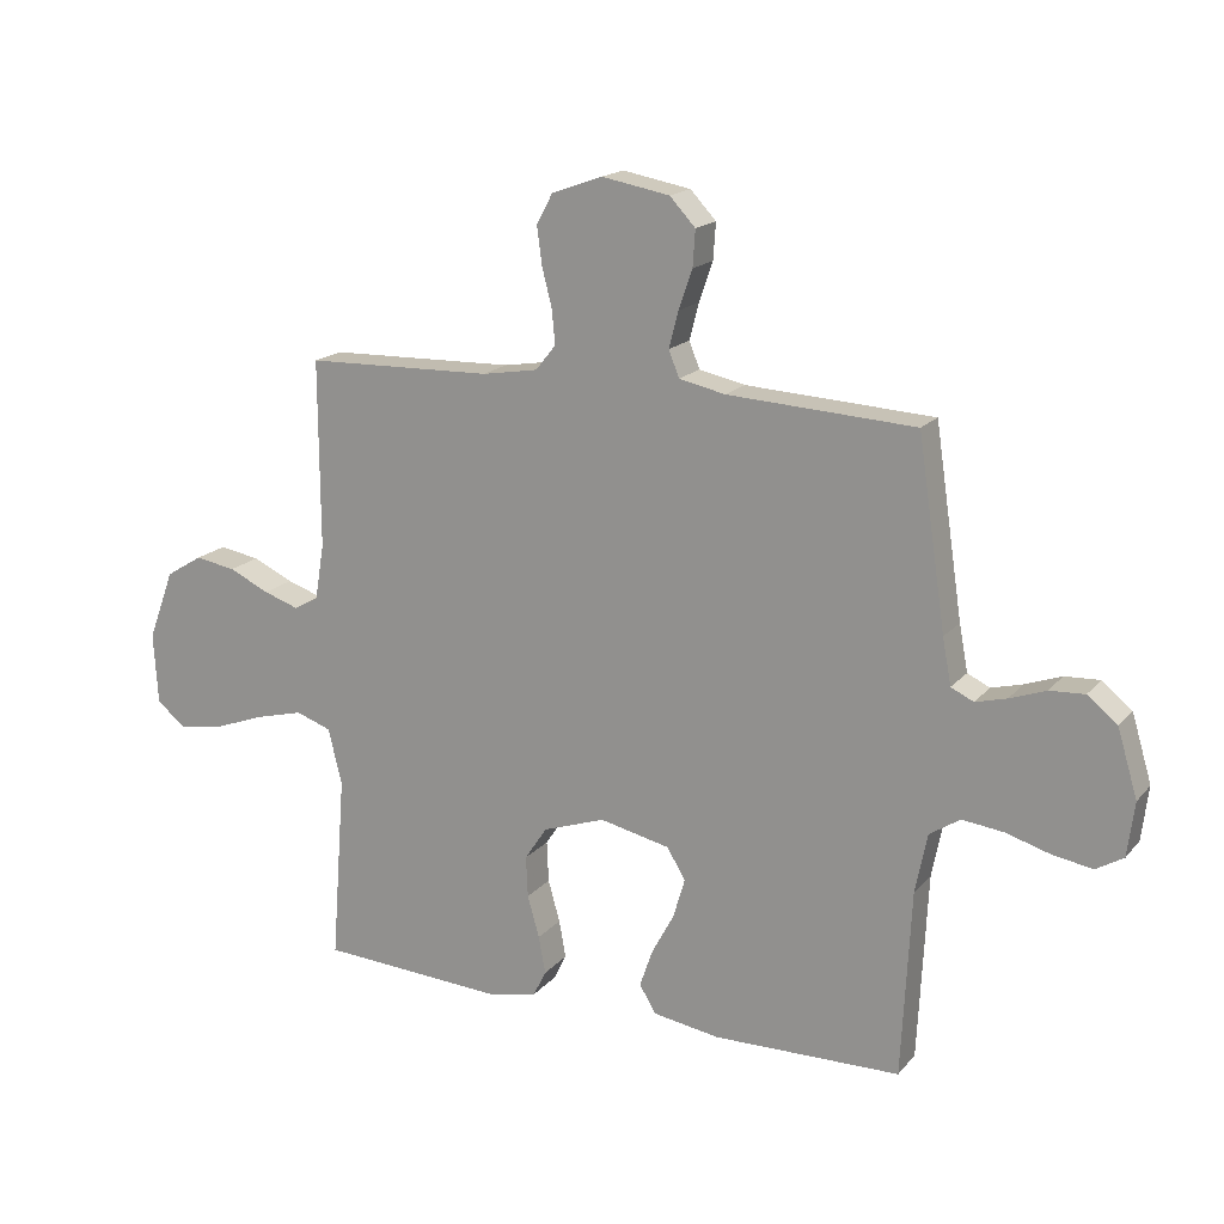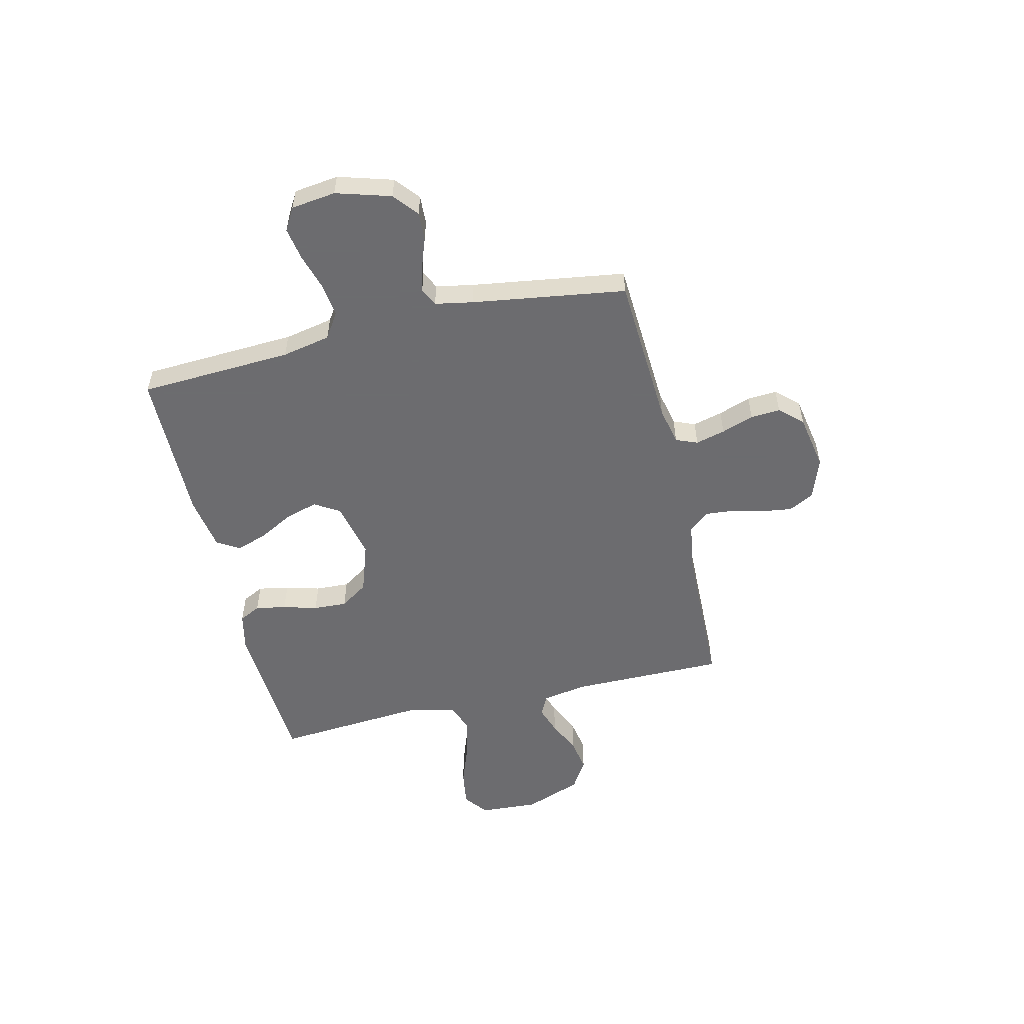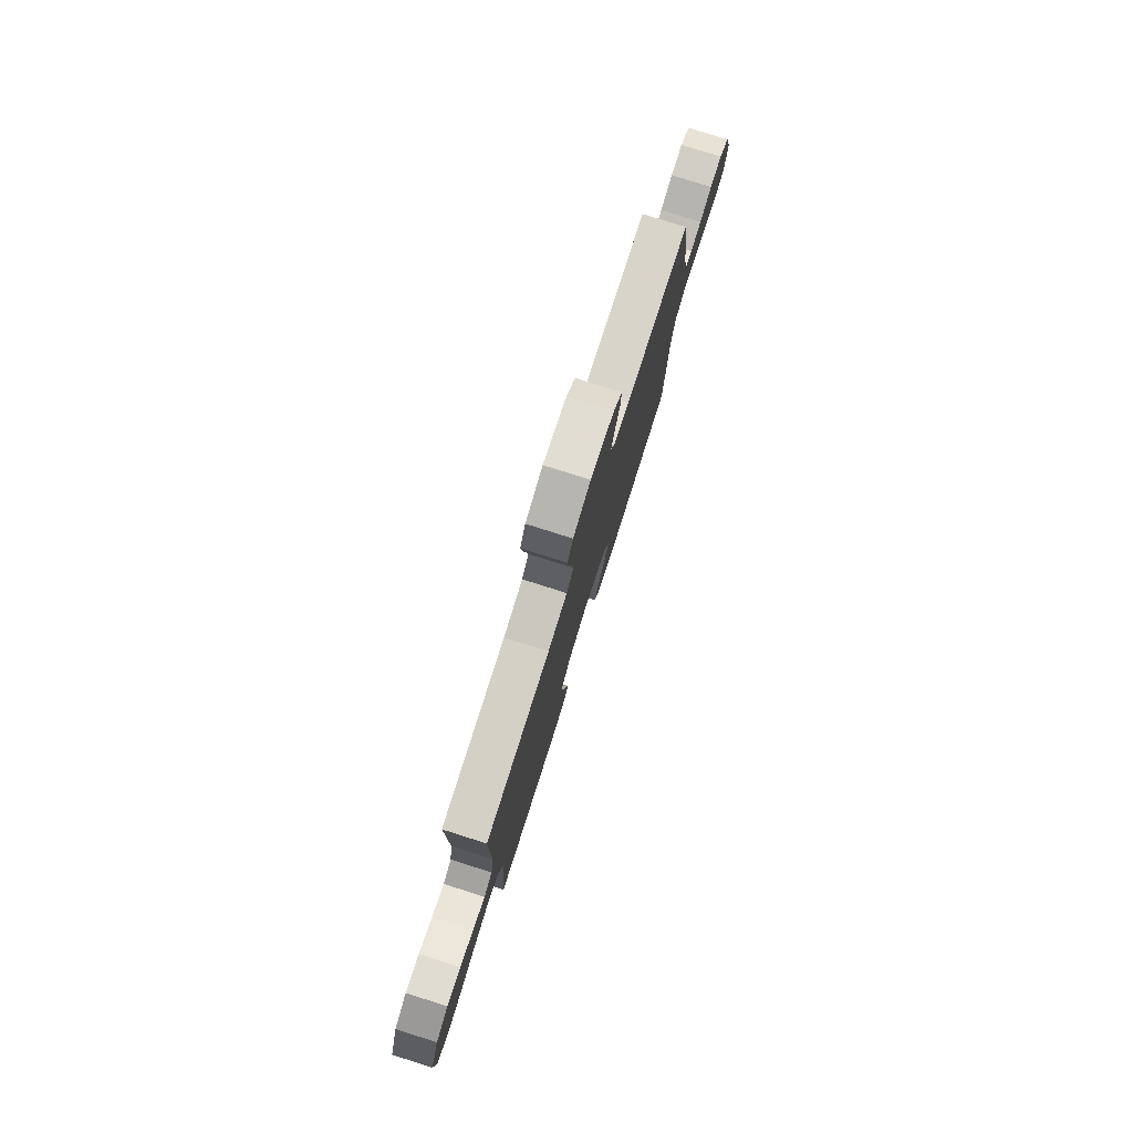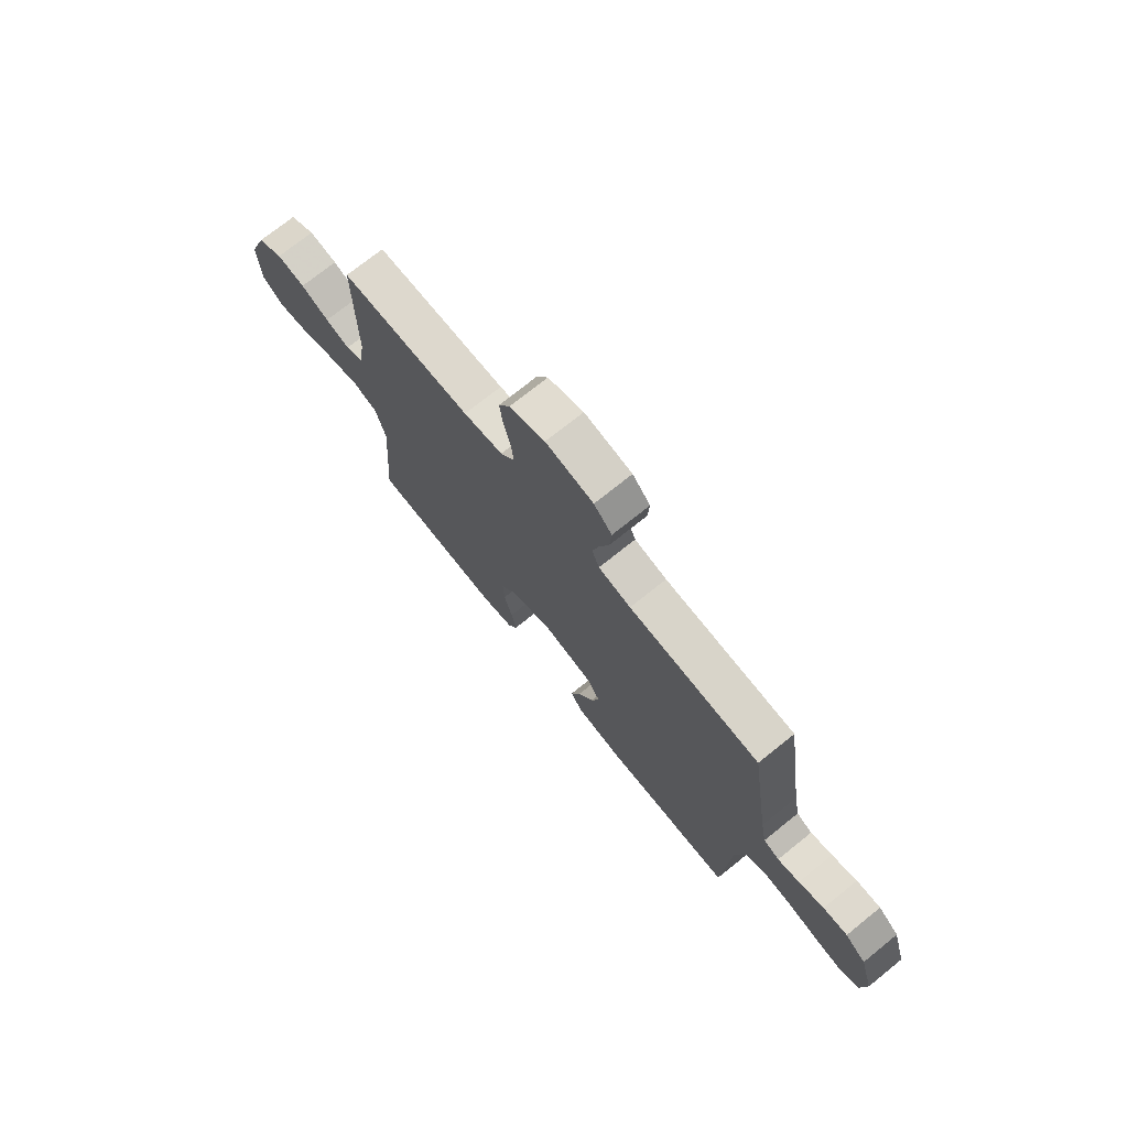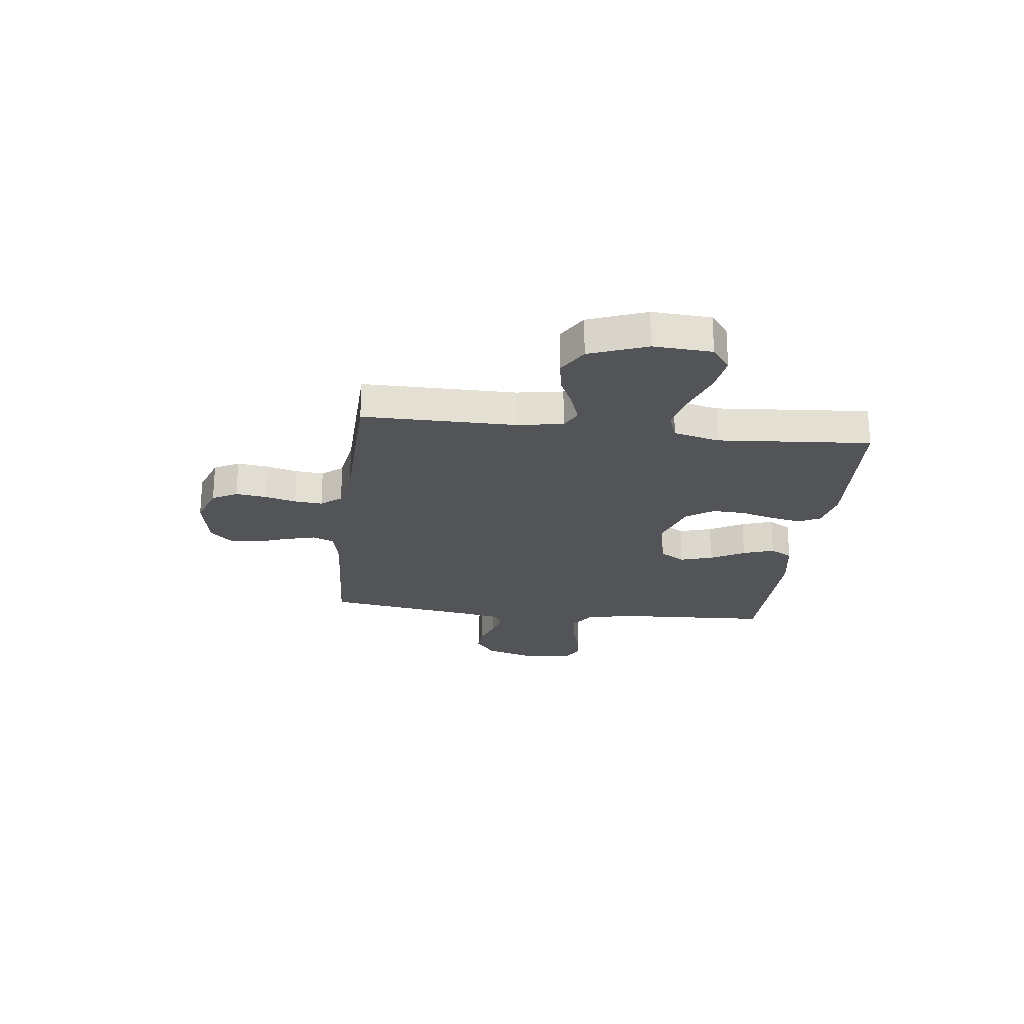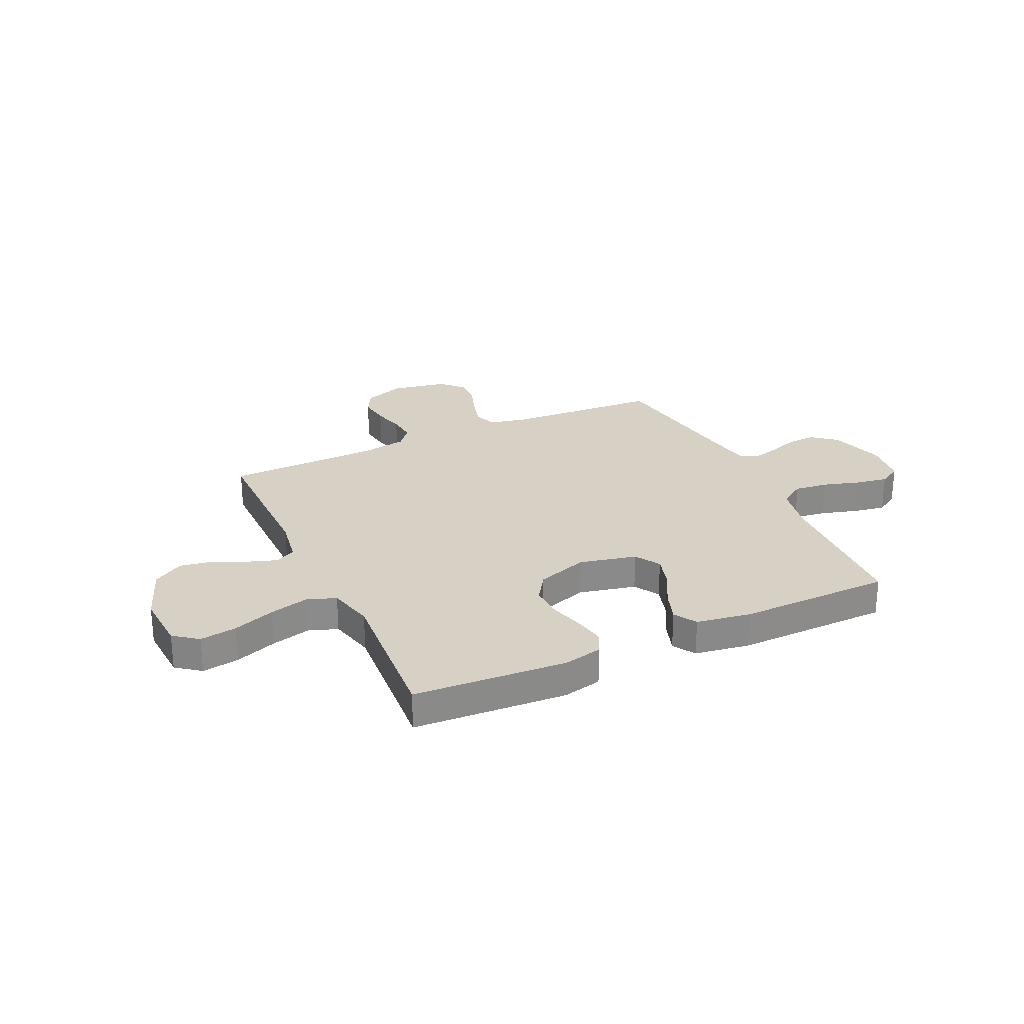
<metadata>
{"format":"obj","ext":"obj","renderer":"f3d","projection":"perspective","resolution":1024,"background":"white","views":[{"elev":17.3,"azim":-153.2,"up":"+Z"},{"elev":-53.8,"azim":-76.6,"up":"+Y"},{"elev":78.8,"azim":107.6,"up":"+Z"},{"elev":73.2,"azim":-128.8,"up":"+Z"},{"elev":-23.5,"azim":83.3,"up":"+Y"},{"elev":26.6,"azim":155.1,"up":"+Y"}]}
</metadata>
<code>
v -0.5 0.07 -0.5
v -0.515 0.07 -0.2
v -0.534 0.07 -0.105
v -0.583 0.07 -0.073
v -0.649 0.07 -0.081
v -0.72 0.07 -0.102
v -0.784 0.07 -0.113
v -0.828 0.07 -0.087
v -0.839 0.07 0
v -0.807 0.07 0.107
v -0.759 0.07 0.146
v -0.703 0.07 0.143
v -0.645 0.07 0.122
v -0.595 0.07 0.109
v -0.559 0.07 0.126
v -0.545 0.07 0.2
v -0.5 0.07 0.5
v -0.2 0.07 0.517
v -0.126 0.07 0.533
v -0.109 0.07 0.575
v -0.124 0.07 0.633
v -0.146 0.07 0.696
v -0.15 0.07 0.754
v -0.109 0.07 0.798
v 0 0.07 0.818
v 0.081 0.07 0.789
v 0.107 0.07 0.74
v 0.099 0.07 0.68
v 0.083 0.07 0.618
v 0.078 0.07 0.563
v 0.11 0.07 0.523
v 0.2 0.07 0.508
v 0.5 0.07 0.5
v 0.499 0.07 0.2
v 0.514 0.07 0.11
v 0.554 0.07 0.089
v 0.61 0.07 0.108
v 0.675 0.07 0.138
v 0.74 0.07 0.149
v 0.799 0.07 0.113
v 0.841 0.07 0
v 0.834 0.07 -0.115
v 0.787 0.07 -0.151
v 0.715 0.07 -0.14
v 0.633 0.07 -0.11
v 0.556 0.07 -0.09
v 0.499 0.07 -0.11
v 0.477 0.07 -0.2
v 0.5 0.07 -0.5
v 0.2 0.07 -0.518
v 0.124 0.07 -0.501
v 0.103 0.07 -0.459
v 0.114 0.07 -0.399
v 0.133 0.07 -0.332
v 0.136 0.07 -0.266
v 0.1 0.07 -0.212
v 0 0.07 -0.178
v -0.112 0.07 -0.203
v -0.142 0.07 -0.252
v -0.123 0.07 -0.316
v -0.087 0.07 -0.383
v -0.066 0.07 -0.444
v -0.093 0.07 -0.488
v -0.2 0.07 -0.505
v -0.5 0 -0.5
v -0.515 0 -0.2
v -0.534 0 -0.105
v -0.583 0 -0.073
v -0.649 0 -0.081
v -0.72 0 -0.102
v -0.784 0 -0.113
v -0.828 0 -0.087
v -0.839 0 0
v -0.807 0 0.107
v -0.759 0 0.146
v -0.703 0 0.143
v -0.645 0 0.122
v -0.595 0 0.109
v -0.559 0 0.126
v -0.545 0 0.2
v -0.5 0 0.5
v -0.2 0 0.517
v -0.126 0 0.533
v -0.109 0 0.575
v -0.124 0 0.633
v -0.146 0 0.696
v -0.15 0 0.754
v -0.109 0 0.798
v 0 0 0.818
v 0.081 0 0.789
v 0.107 0 0.74
v 0.099 0 0.68
v 0.083 0 0.618
v 0.078 0 0.563
v 0.11 0 0.523
v 0.2 0 0.508
v 0.5 0 0.5
v 0.499 0 0.2
v 0.514 0 0.11
v 0.554 0 0.089
v 0.61 0 0.108
v 0.675 0 0.138
v 0.74 0 0.149
v 0.799 0 0.113
v 0.841 0 0
v 0.834 0 -0.115
v 0.787 0 -0.151
v 0.715 0 -0.14
v 0.633 0 -0.11
v 0.556 0 -0.09
v 0.499 0 -0.11
v 0.477 0 -0.2
v 0.5 0 -0.5
v 0.2 0 -0.518
v 0.124 0 -0.501
v 0.103 0 -0.459
v 0.114 0 -0.399
v 0.133 0 -0.332
v 0.136 0 -0.266
v 0.1 0 -0.212
v 0 0 -0.178
v -0.112 0 -0.203
v -0.142 0 -0.252
v -0.123 0 -0.316
v -0.087 0 -0.383
v -0.066 0 -0.444
v -0.093 0 -0.488
v -0.2 0 -0.505
f 63 64 1 2
f 60 61 62 63
f 59 60 63 2
f 58 59 2 3
f 57 58 3 4
f 51 52 53 54
f 49 50 51 54
f 48 49 54 55
f 47 48 55 56
f 42 43 44 45
f 42 45 46
f 41 42 46
f 40 41 46
f 37 38 39 40
f 36 37 40 46
f 35 36 46 47
f 32 33 34
f 31 32 34 35
f 26 27 28 29
f 26 29 30
f 25 26 30
f 24 25 30
f 21 22 23 24
f 20 21 24 30
f 19 20 30 31
f 16 17 18
f 15 16 18 19
f 10 11 12 13
f 10 13 14
f 9 10 14
f 8 9 14
f 5 6 7 8
f 4 5 8 14
f 57 4 14 15
f 35 47 56 57
f 31 35 57
f 15 19 31 57
f 66 65 128 127
f 127 126 125 124
f 66 127 124 123
f 67 66 123 122
f 68 67 122 121
f 118 117 116 115
f 118 115 114 113
f 119 118 113 112
f 120 119 112 111
f 109 108 107 106
f 110 109 106
f 110 106 105
f 110 105 104
f 104 103 102 101
f 110 104 101 100
f 111 110 100 99
f 98 97 96
f 99 98 96 95
f 93 92 91 90
f 94 93 90
f 94 90 89
f 94 89 88
f 88 87 86 85
f 94 88 85 84
f 95 94 84 83
f 82 81 80
f 83 82 80 79
f 77 76 75 74
f 78 77 74
f 78 74 73
f 78 73 72
f 72 71 70 69
f 78 72 69 68
f 79 78 68 121
f 121 120 111 99
f 121 99 95
f 121 95 83 79
f 1 65 66 2
f 2 66 67 3
f 3 67 68 4
f 4 68 69 5
f 5 69 70 6
f 6 70 71 7
f 7 71 72 8
f 8 72 73 9
f 9 73 74 10
f 10 74 75 11
f 11 75 76 12
f 12 76 77 13
f 13 77 78 14
f 14 78 79 15
f 15 79 80 16
f 16 80 81 17
f 17 81 82 18
f 18 82 83 19
f 19 83 84 20
f 20 84 85 21
f 21 85 86 22
f 22 86 87 23
f 23 87 88 24
f 24 88 89 25
f 25 89 90 26
f 26 90 91 27
f 27 91 92 28
f 28 92 93 29
f 29 93 94 30
f 30 94 95 31
f 31 95 96 32
f 32 96 97 33
f 33 97 98 34
f 34 98 99 35
f 35 99 100 36
f 36 100 101 37
f 37 101 102 38
f 38 102 103 39
f 39 103 104 40
f 40 104 105 41
f 41 105 106 42
f 42 106 107 43
f 43 107 108 44
f 44 108 109 45
f 45 109 110 46
f 46 110 111 47
f 47 111 112 48
f 48 112 113 49
f 49 113 114 50
f 50 114 115 51
f 51 115 116 52
f 52 116 117 53
f 53 117 118 54
f 54 118 119 55
f 55 119 120 56
f 56 120 121 57
f 57 121 122 58
f 58 122 123 59
f 59 123 124 60
f 60 124 125 61
f 61 125 126 62
f 62 126 127 63
f 63 127 128 64
f 64 128 65 1

</code>
